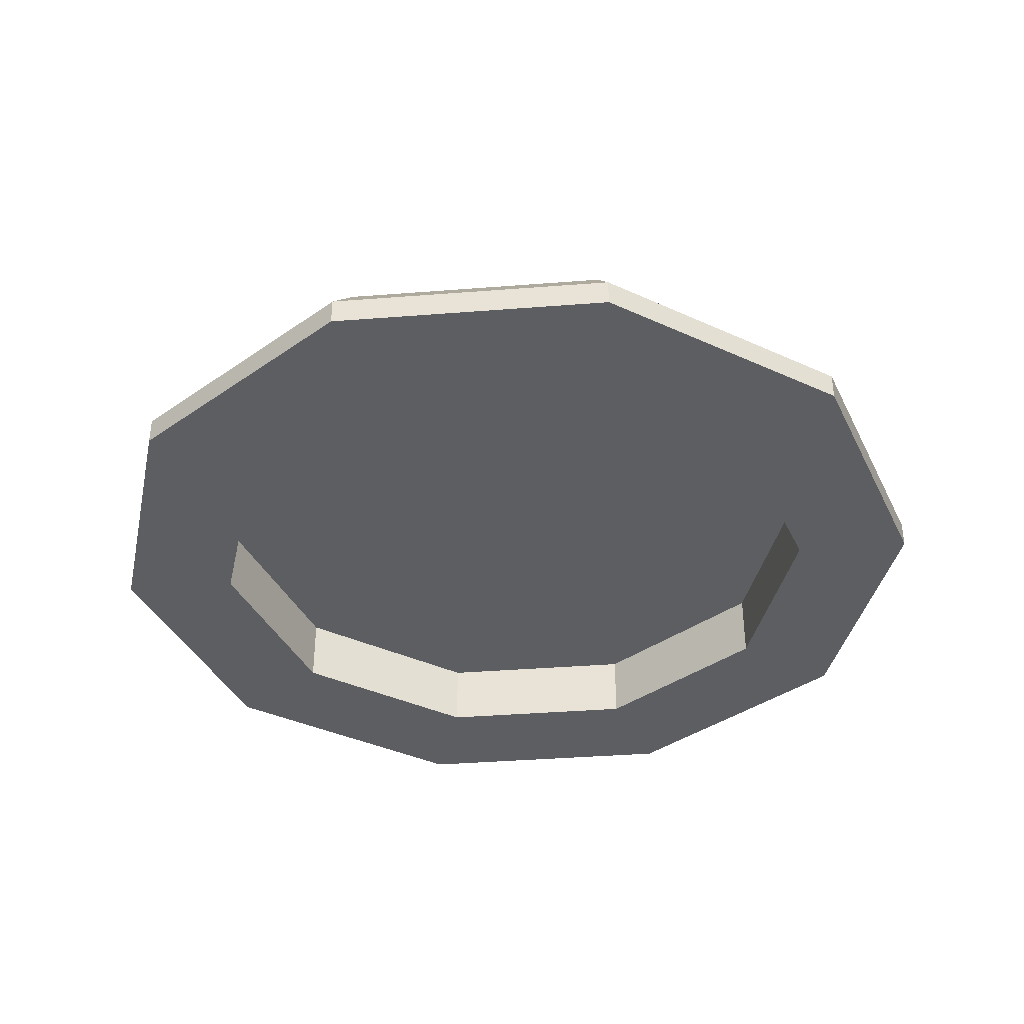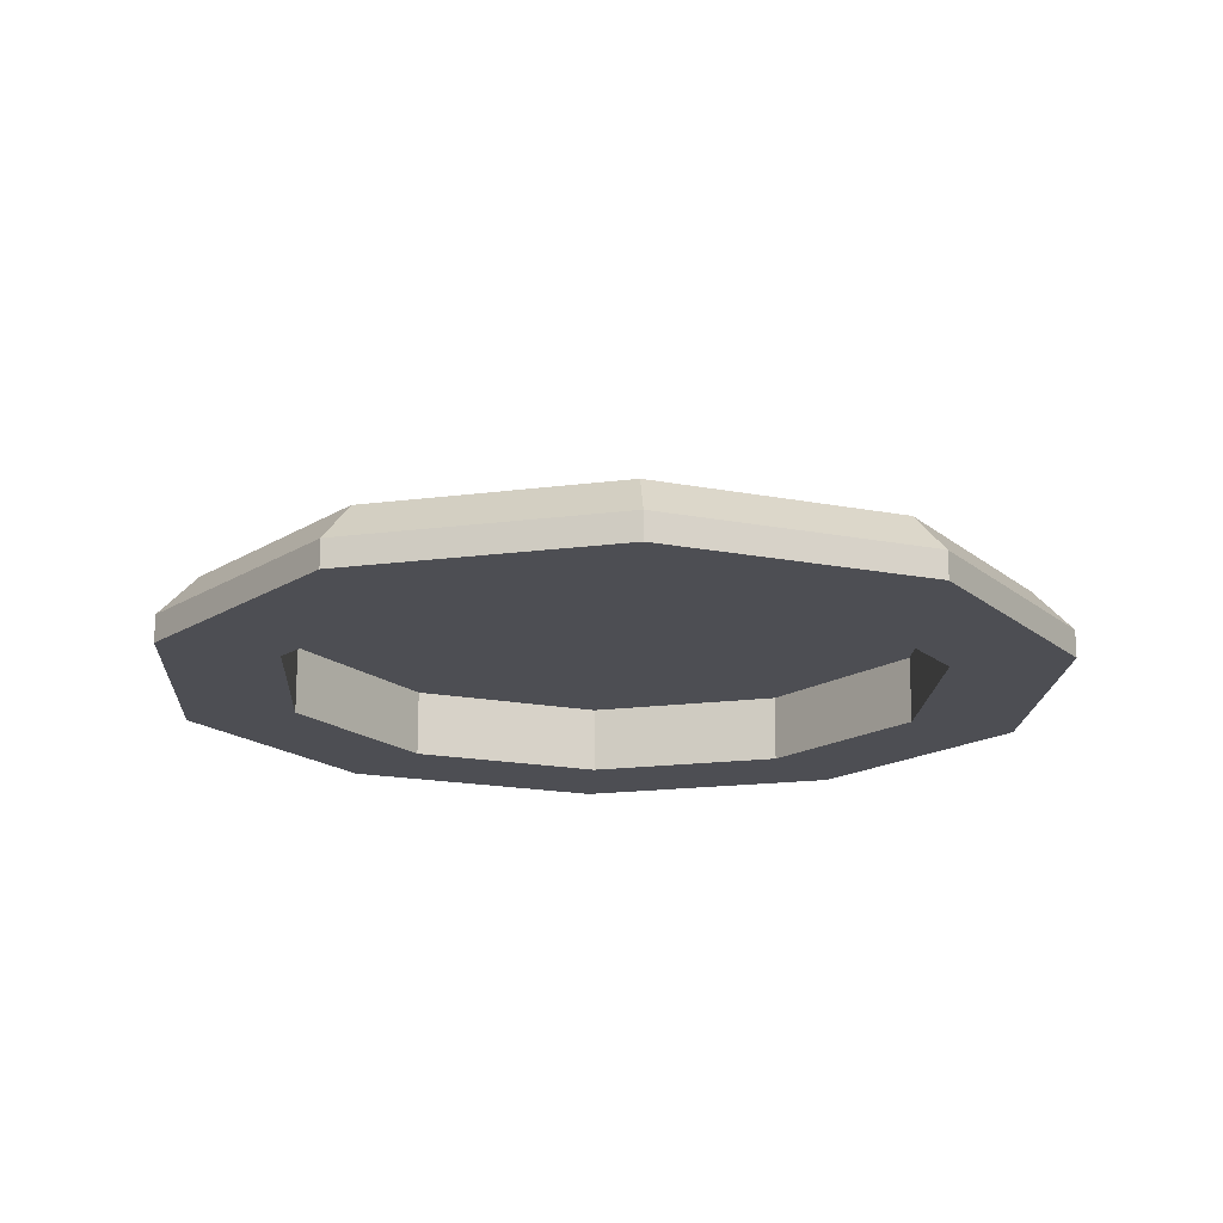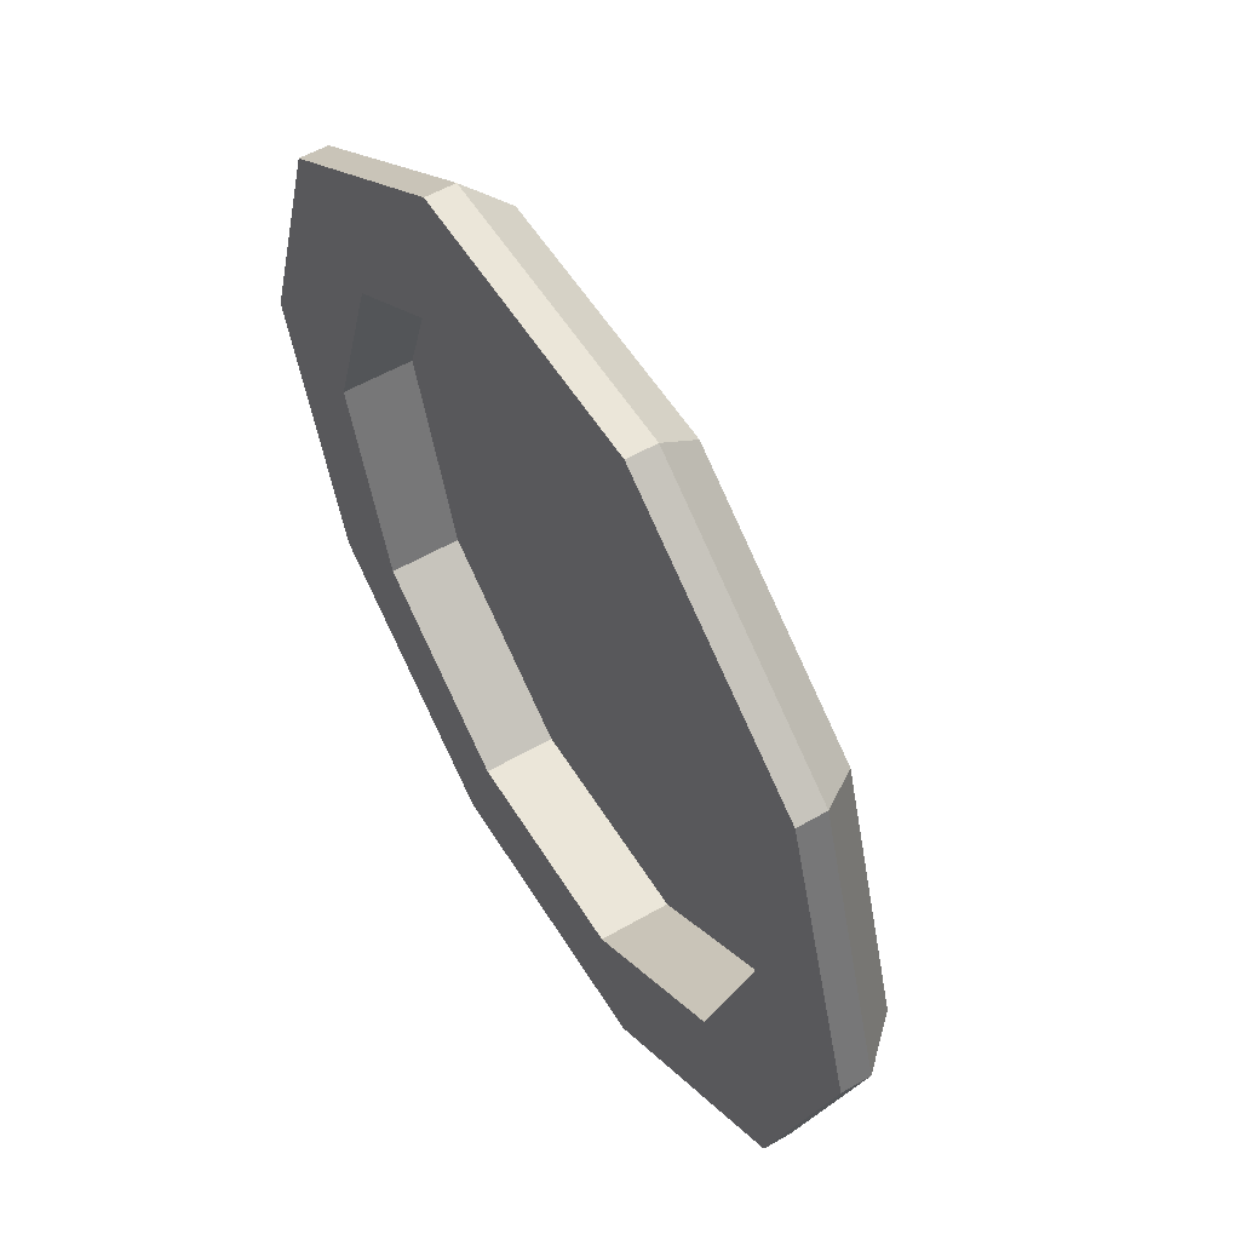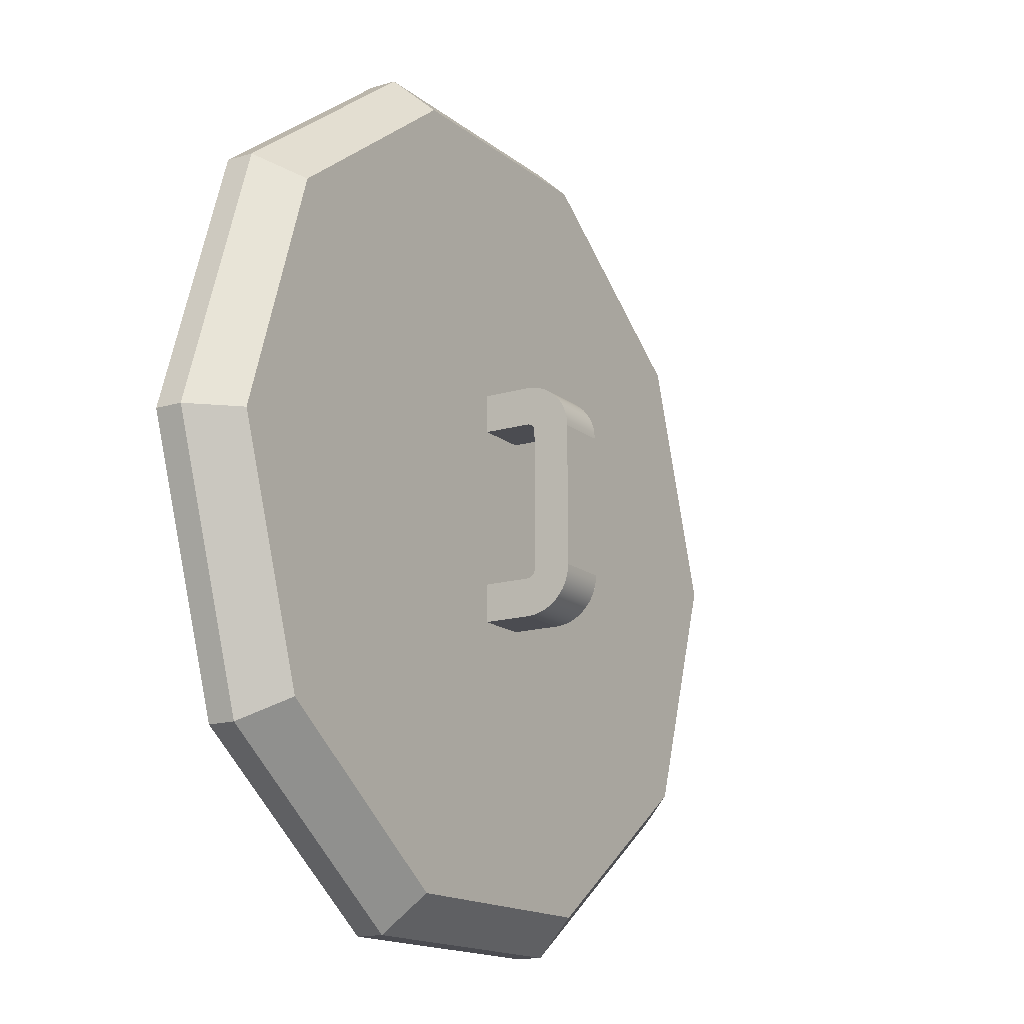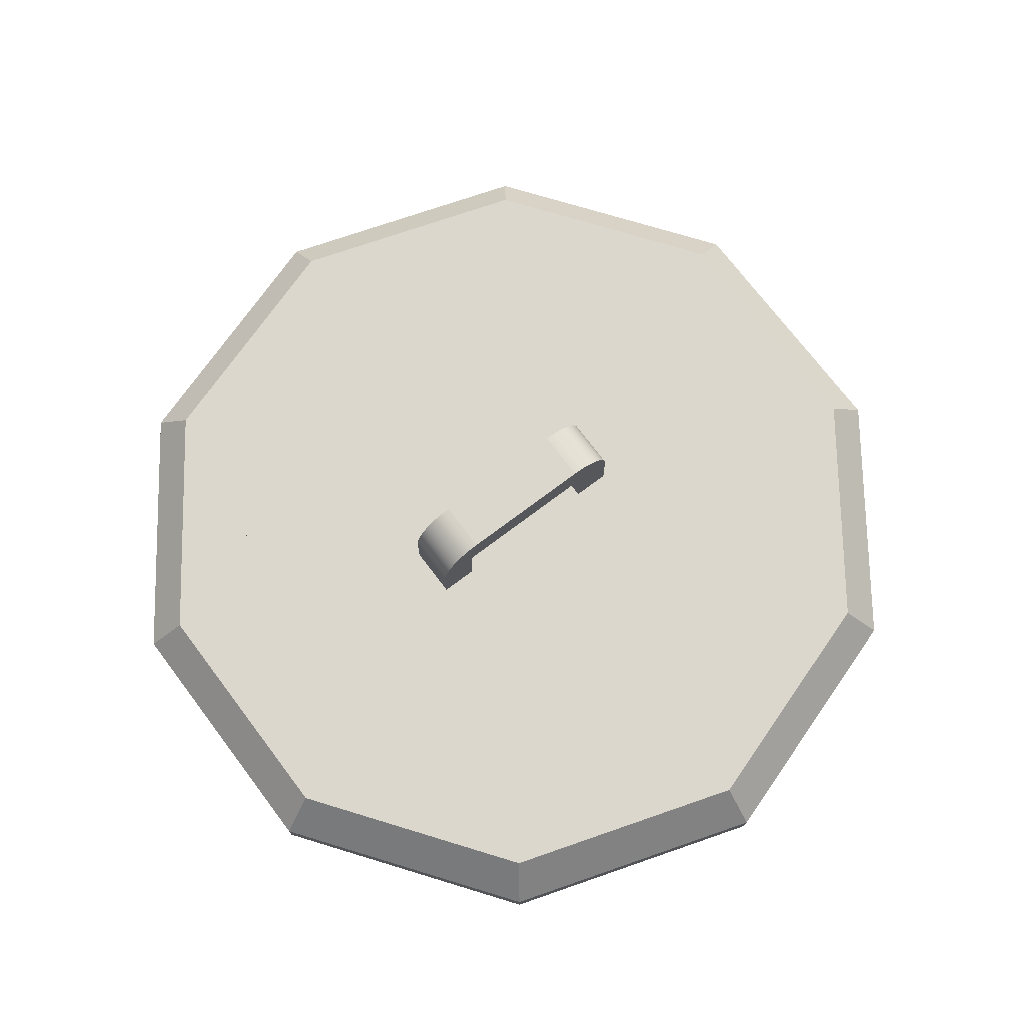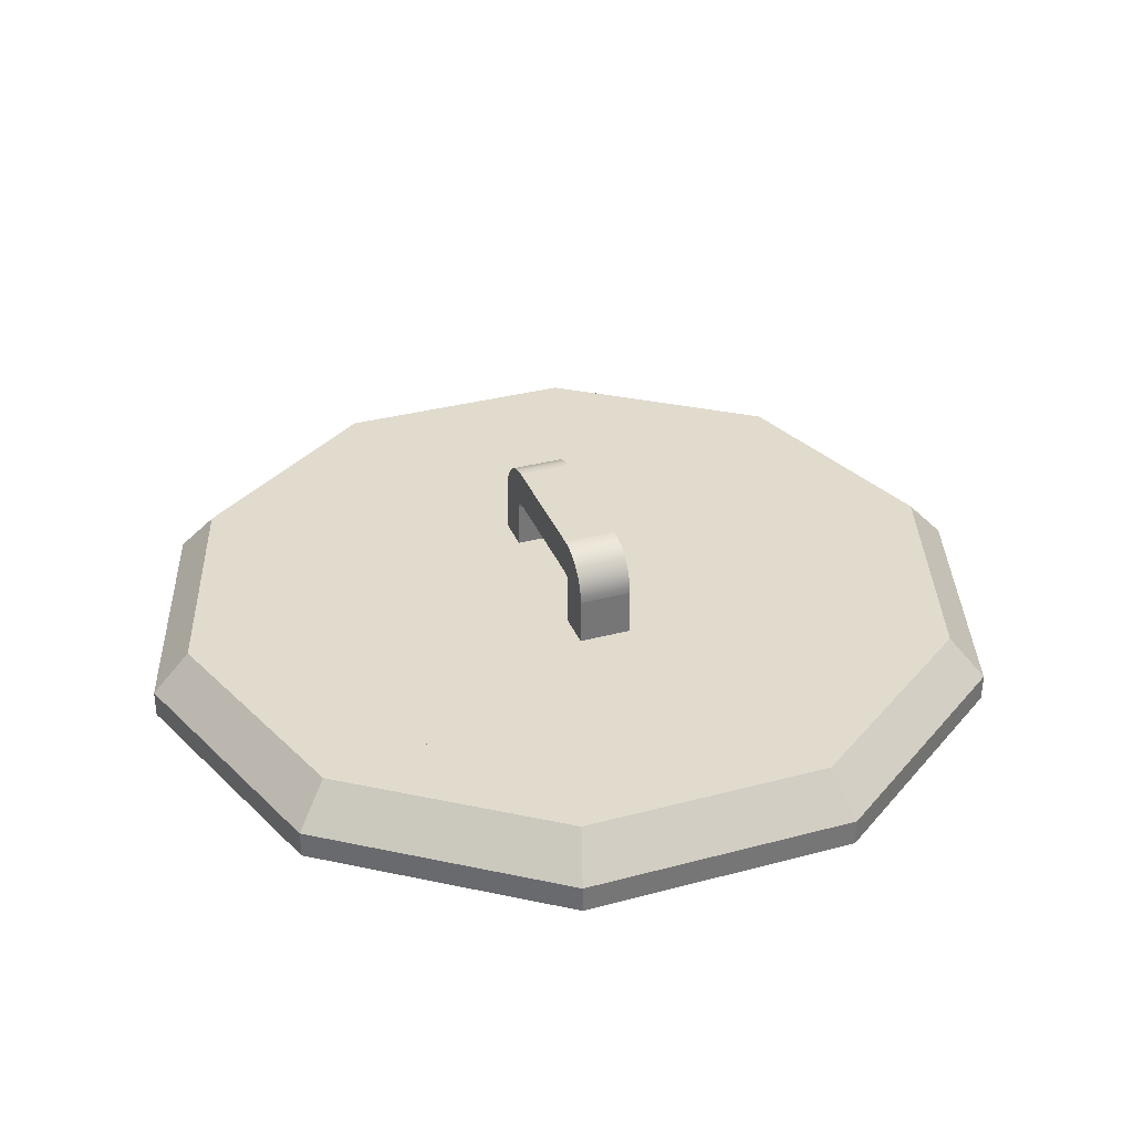
<metadata>
{"format":"obj","ext":"obj","renderer":"f3d","projection":"perspective","resolution":1024,"background":"white","views":[{"elev":-38.1,"azim":5.7,"up":"+Y"},{"elev":-17.3,"azim":86.7,"up":"+Y"},{"elev":55.7,"azim":58.7,"up":"+Z"},{"elev":-15.5,"azim":122.2,"up":"+Z"},{"elev":73.0,"azim":52.9,"up":"+Y"},{"elev":33.9,"azim":160.1,"up":"+Y"}]}
</metadata>
<code>
g potStewLid
v 0.09279 0.05 -0.2856
v 0.1016 0.02 -0.3126
v 0.2429 0.05 -0.1765
v 0.2659 0.02 -0.1932
v 0.3287 0.02 0
v 0.3003 0.05 0
v 0.2659 0.02 0.1932
v 0.2429 0.05 0.1765
v -0.3003 0.05 0
v -0.3287 0.02 0
v -0.2429 0.05 -0.1765
v -0.2659 0.02 -0.1932
v -0.1016 0.02 -0.3126
v -0.09279 0.05 -0.2856
v 0.1016 0.02 0.3126
v -0.1016 0.02 0.3126
v 0.09279 0.05 0.2856
v -0.09279 0.05 0.2856
v -0.1016 0 -0.3126
v 0.1016 0 -0.3126
v -0.3287 0 0
v -0.2659 0 -0.1932
v -0.2659 0.02 0.1932
v -0.2659 0 0.1932
v 0.3287 0 0
v 0.2659 0 -0.1932
v -0.1016 0 0.3126
v 0.1016 0 0.3126
v 0.2659 0 0.1932
v -0.2429 0.05 0.1765
v -0.2419 0.05 3.61e-16
v -0.1957 0.05 0.1422
v -0.07476 0.05 0.2301
v 0.07476 0.05 0.2301
v 0.1957 0.05 0.1422
v 0.2419 0.05 3.61e-16
v -0.1957 0.05 -0.1422
v -0.07476 0.05 -0.2301
v 0.07476 0.05 -0.2301
v 0.1957 0.05 -0.1422
v -0.2419 1.805e-16 3.61e-16
v -0.1957 1.805e-16 -0.1422
v -0.07476 1.805e-16 -0.2301
v 0.07476 1.805e-16 -0.2301
v 0.1957 1.805e-16 -0.1422
v 0.2419 1.805e-16 3.61e-16
v -0.1957 1.805e-16 0.1422
v -0.07476 1.805e-16 0.2301
v 0.07476 1.805e-16 0.2301
v 0.1957 1.805e-16 0.1422
v -0.01957 0.1173 0.06023
v 0.01957 0.1173 0.06023
v -0.01957 0.1158 0.0644
v 0.01957 0.1158 0.0644
v -0.01957 0.1181 0.05591
v 0.01957 0.1181 0.05591
v 0.01957 0.08837 -0.05625
v -0.01957 0.08837 -0.05625
v 0.01957 0.08895 -0.05574
v -0.01957 0.08895 -0.05574
v -0.01957 0.1173 -0.06023
v 0.01957 0.1173 -0.06023
v -0.01957 0.1181 -0.05591
v 0.01957 0.1181 -0.05591
v -0.01957 0.1184 -0.05152
v 0.01957 0.1184 -0.05152
v 0.01957 0.08913 0.08489
v -0.01957 0.08913 0.08489
v 0.01957 0.09345 0.08403
v -0.01957 0.09345 0.08403
v -0.01957 0.1016 -0.08067
v 0.01957 0.1016 -0.08067
v -0.01957 0.1052 -0.07823
v 0.01957 0.1052 -0.07823
v -0.01957 0.1114 -0.07201
v 0.01957 0.1114 -0.07201
v -0.01957 0.1139 -0.06835
v 0.01957 0.1139 -0.06835
v -0.01957 0.08702 0.05703
v 0.01957 0.08702 0.05703
v -0.01957 0.08772 0.05668
v 0.01957 0.08772 0.05668
v -0.01957 0.08947 -0.05515
v -0.01957 0.0899 -0.0545
v 0.01957 0.08947 -0.05515
v 0.01957 0.0899 -0.0545
v -0.01957 0.1184 0.05152
v 0.01957 0.1184 0.05152
v -0.01957 0.08383 0.05754
v 0.01957 0.08383 0.05754
v -0.01957 0.08551 0.05743
v 0.01957 0.08551 0.05743
v -0.01957 0.09065 -0.0523
v -0.01957 0.09076 -0.05061
v 0.01957 0.09065 -0.0523
v 0.01957 0.09076 -0.05061
v -0.01957 0.08837 0.05625
v 0.01957 0.08837 0.05625
v 0.01957 0.08702 -0.05703
v -0.01957 0.08702 -0.05703
v 0.01957 0.08772 -0.05668
v -0.01957 0.08772 -0.05668
v -0.01957 0.08474 -0.08518
v 0.01957 0.08474 -0.08518
v -0.01957 0.08913 -0.08489
v 0.01957 0.08913 -0.08489
v 0.01957 0.08628 -0.05728
v -0.01957 0.08628 -0.05728
v -0.01957 0.1158 -0.0644
v 0.01957 0.1158 -0.0644
v 0.01957 0.09762 0.08262
v -0.01957 0.09762 0.08262
v -0.01957 0.1085 -0.07532
v 0.01957 0.1085 -0.07532
v 0.01957 0.08551 -0.05743
v -0.01957 0.08551 -0.05743
v -0.01957 0.0905 -0.05306
v 0.01957 0.0905 -0.05306
v 0.01957 0.08474 0.08518
v -0.01957 0.08474 0.08518
v -0.01957 0.1139 0.06835
v 0.01957 0.1139 0.06835
v -0.01957 0.1114 0.07201
v 0.01957 0.1114 0.07201
v -0.01957 0.09025 -0.0538
v 0.01957 0.09025 -0.0538
v -0.01957 0.1085 0.07532
v 0.01957 0.1085 0.07532
v 0.01957 0.1016 0.08067
v -0.01957 0.1016 0.08067
v 0.01957 0.1052 0.07823
v -0.01957 0.1052 0.07823
v -0.01957 0.09345 -0.08403
v 0.01957 0.09345 -0.08403
v -0.01957 0.09762 -0.08262
v 0.01957 0.09762 -0.08262
v 0.01957 0.08383 -0.05754
v -0.01957 0.08383 -0.05754
v -0.01957 0.09076 0.05061
v -0.01957 0.09065 0.0523
v 0.01957 0.09076 0.05061
v 0.01957 0.09065 0.0523
v -0.01957 0.0899 0.0545
v -0.01957 0.08947 0.05515
v 0.01957 0.0899 0.0545
v 0.01957 0.08947 0.05515
v -0.01957 0.08628 0.05728
v 0.01957 0.08628 0.05728
v -0.01957 0.0905 0.05306
v -0.01957 0.09025 0.0538
v 0.01957 0.0905 0.05306
v 0.01957 0.09025 0.0538
v -0.01957 0.08895 0.05574
v 0.01957 0.08895 0.05574
v 0.01957 0.05 0.08518
v -0.01957 0.05 0.08518
v 0.01957 0.05 0.05754
v 0.01957 0.05 -0.05754
v 0.01957 0.05 -0.08518
v -0.01957 0.05 0.05754
v -0.01957 0.05 -0.05754
v -0.01957 0.05 -0.08518
f 3 2 1
f 2 3 4
f 4 6 5
f 6 4 3
f 5 8 7
f 8 5 6
f 11 10 9
f 10 11 12
f 14 2 13
f 2 14 1
f 17 16 15
f 16 17 18
f 13 20 19
f 20 13 2
f 12 21 10
f 21 12 22
f 10 24 23
f 24 10 21
f 26 5 25
f 5 26 4
f 16 24 27
f 24 16 23
f 12 19 22
f 19 12 13
f 15 27 28
f 27 15 16
f 25 7 29
f 7 25 5
f 2 26 20
f 26 2 4
f 7 28 29
f 28 7 15
f 30 11 9
f 11 30 31
f 31 30 32
f 32 30 18
f 32 18 33
f 33 18 17
f 33 17 34
f 34 17 35
f 35 17 8
f 35 8 36
f 37 11 31
f 11 37 14
f 14 37 38
f 14 38 1
f 1 38 39
f 1 39 40
f 1 40 3
f 3 40 36
f 3 36 8
f 3 8 6
f 30 10 23
f 10 30 9
f 15 8 17
f 8 15 7
f 11 13 12
f 13 11 14
f 16 30 23
f 30 16 18
f 22 24 21
f 24 22 41
f 41 22 42
f 42 22 19
f 42 19 43
f 43 19 20
f 43 20 44
f 44 20 45
f 45 20 26
f 45 26 46
f 47 24 41
f 24 47 27
f 27 47 48
f 27 48 28
f 28 48 49
f 28 49 50
f 28 50 29
f 29 50 46
f 29 46 26
f 29 26 25
f 34 50 49
f 50 34 35
f 36 50 35
f 50 36 46
f 40 46 36
f 46 40 45
f 40 44 45
f 44 40 39
f 39 43 44
f 43 39 38
f 38 42 43
f 42 38 37
f 42 31 41
f 31 42 37
f 41 32 47
f 32 41 31
f 32 48 47
f 48 32 33
f 33 49 48
f 49 33 34
f 53 52 51
f 52 53 54
f 51 56 55
f 56 51 52
f 59 58 57
f 58 59 60
f 63 62 61
f 62 63 64
f 65 64 63
f 64 65 66
f 69 68 67
f 68 69 70
f 73 72 71
f 72 73 74
f 77 76 75
f 76 77 78
f 81 80 79
f 80 81 82
f 85 84 83
f 84 85 86
f 55 88 87
f 88 55 56
f 91 90 89
f 90 91 92
f 95 94 93
f 94 95 96
f 97 82 81
f 82 97 98
f 101 100 99
f 100 101 102
f 105 104 103
f 104 105 106
f 99 108 107
f 108 99 100
f 61 110 109
f 110 61 62
f 111 70 69
f 70 111 112
f 113 74 73
f 74 113 114
f 107 116 115
f 116 107 108
f 118 93 117
f 93 118 95
f 67 120 119
f 120 67 68
f 123 122 121
f 122 123 124
f 86 125 84
f 125 86 126
f 127 124 123
f 124 127 128
f 131 130 129
f 130 131 132
f 135 134 133
f 134 135 136
f 115 138 137
f 138 115 116
f 141 140 139
f 140 141 142
f 57 102 101
f 102 57 58
f 129 112 111
f 112 129 130
f 145 144 143
f 144 145 146
f 75 114 113
f 114 75 76
f 79 148 147
f 148 79 80
f 151 150 149
f 150 151 152
f 147 92 91
f 92 147 148
f 109 78 77
f 78 109 110
f 126 117 125
f 117 126 118
f 152 143 150
f 143 152 145
f 128 132 131
f 132 128 127
f 71 136 135
f 136 71 72
f 121 54 53
f 54 121 122
f 87 66 65
f 66 87 88
f 133 106 105
f 106 133 134
f 59 83 60
f 83 59 85
f 142 149 140
f 149 142 151
f 153 98 97
f 98 153 154
f 96 139 94
f 139 96 141
f 146 153 144
f 153 146 154
f 119 156 155
f 156 119 120
f 155 67 119
f 67 155 157
f 67 157 69
f 69 157 111
f 111 157 129
f 129 157 131
f 131 157 128
f 128 157 124
f 124 157 122
f 122 157 54
f 54 157 52
f 52 157 90
f 90 56 52
f 56 90 92
f 56 92 148
f 56 148 80
f 56 80 82
f 56 82 98
f 56 98 154
f 56 154 88
f 88 154 146
f 88 146 145
f 88 145 152
f 88 152 151
f 88 151 142
f 88 142 141
f 88 141 66
f 66 141 96
f 66 96 95
f 66 95 64
f 64 95 118
f 64 118 126
f 64 126 86
f 64 86 85
f 64 85 59
f 64 59 57
f 64 57 62
f 62 57 101
f 62 101 99
f 62 99 107
f 62 107 115
f 62 115 137
f 62 137 158
f 62 158 159
f 62 159 110
f 110 159 78
f 78 159 76
f 76 159 114
f 114 159 74
f 74 159 72
f 72 159 136
f 136 159 134
f 134 159 106
f 106 159 104
f 89 157 160
f 157 89 90
f 137 161 158
f 161 137 138
f 55 89 51
f 89 55 91
f 91 55 147
f 147 55 79
f 79 55 81
f 81 55 97
f 97 55 153
f 153 55 87
f 153 87 144
f 144 87 143
f 143 87 150
f 150 87 149
f 149 87 140
f 140 87 139
f 139 87 65
f 139 65 94
f 94 65 93
f 93 65 63
f 93 63 117
f 117 63 125
f 125 63 84
f 84 63 83
f 83 63 60
f 60 63 58
f 58 63 61
f 58 61 102
f 102 61 100
f 100 61 108
f 108 61 116
f 116 61 138
f 138 61 161
f 161 61 162
f 162 61 109
f 162 109 77
f 162 77 75
f 162 75 113
f 162 113 73
f 162 73 71
f 162 71 135
f 162 135 133
f 162 133 105
f 162 105 103
f 68 156 120
f 156 68 160
f 160 68 70
f 160 70 112
f 160 112 130
f 160 130 132
f 160 132 127
f 160 127 123
f 160 123 121
f 160 121 53
f 160 53 51
f 160 51 89
f 103 159 162
f 159 103 104
f 159 161 162
f 161 159 158
f 157 156 160
f 156 157 155
f 160 158 161
f 158 160 157
f 161 156 160
f 162 156 161
f 38 156 162
f 38 33 156
f 37 33 38
f 37 32 33
f 32 37 31
f 156 33 34
f 156 34 155
f 162 39 38
f 39 158 157
f 39 157 155
f 39 155 34
f 39 162 159
f 39 159 158
f 39 34 35
f 39 35 40
f 40 35 36
f 161 158 160
f 157 160 158
f 160 156 161
f 161 156 162
f 162 156 38
f 156 33 38
f 38 33 37
f 33 32 37
f 31 37 32
f 34 33 156
f 155 34 156
f 38 39 162
f 157 158 39
f 155 157 39
f 34 155 39
f 159 162 39
f 158 159 39
f 35 34 39
f 40 35 39
f 36 35 40

</code>
